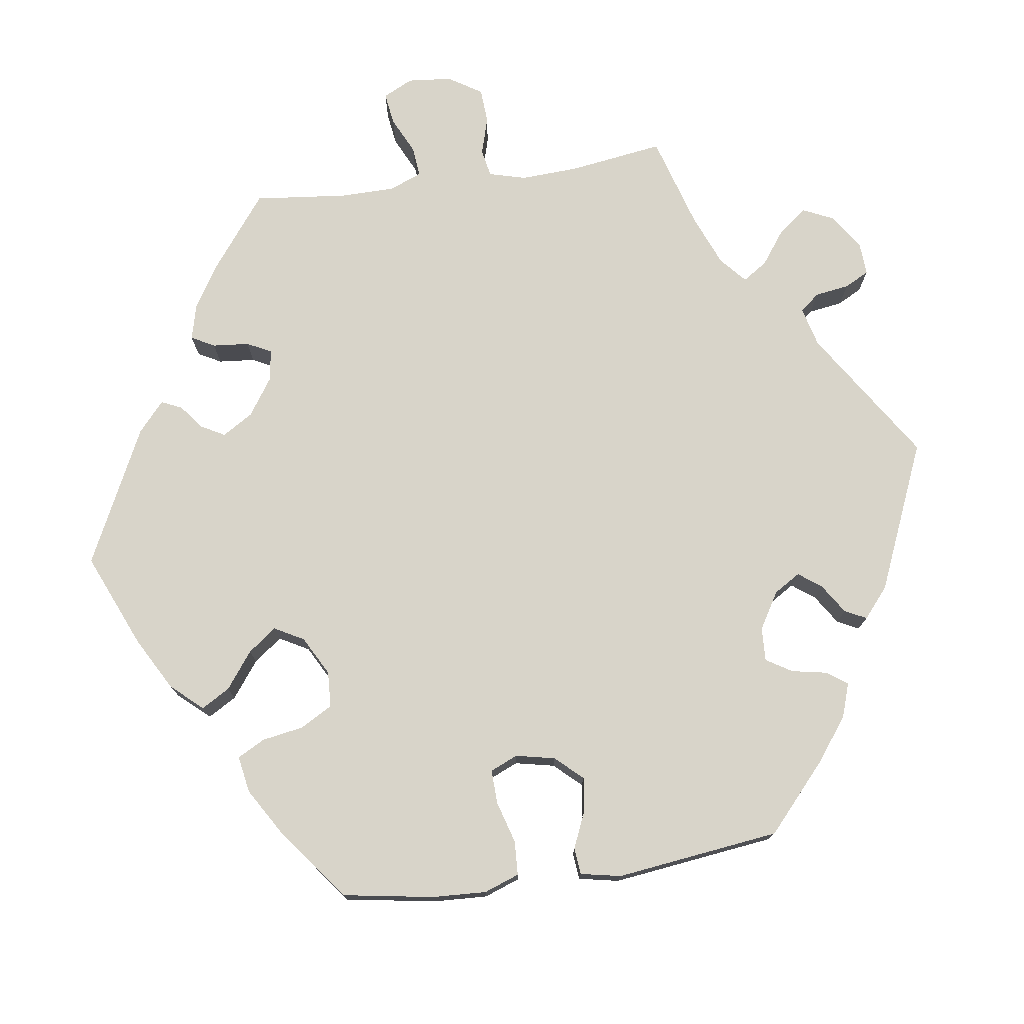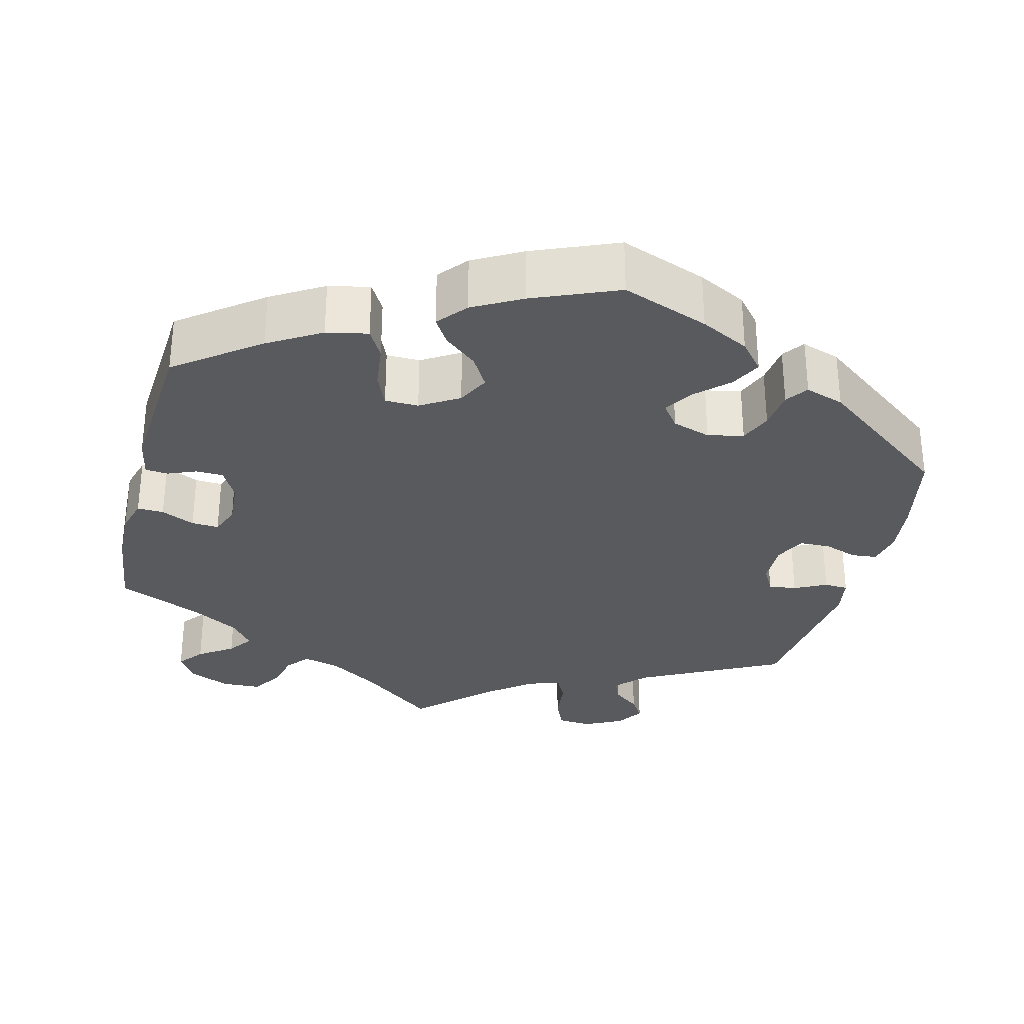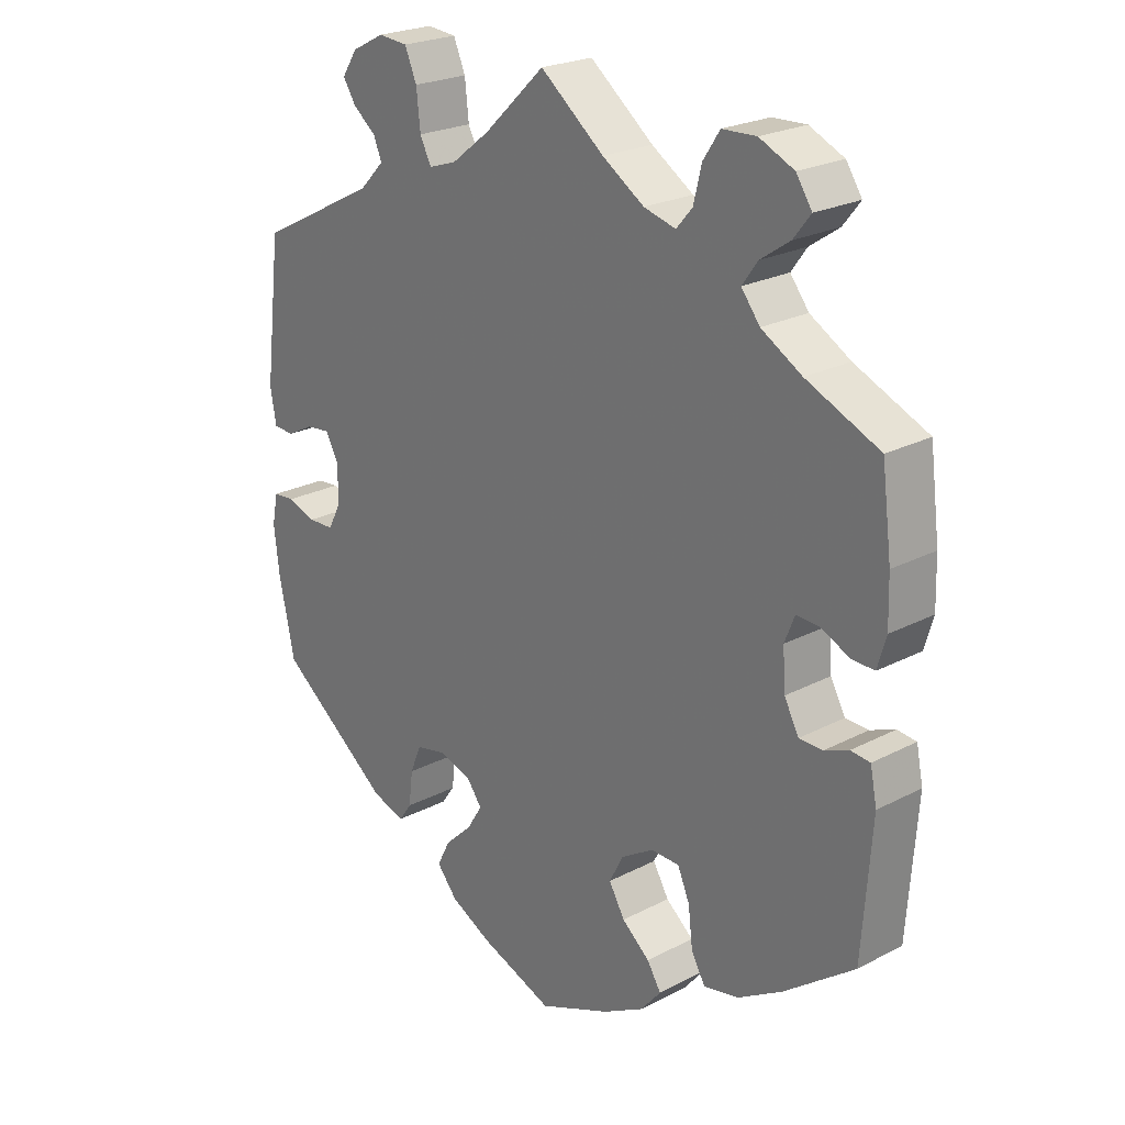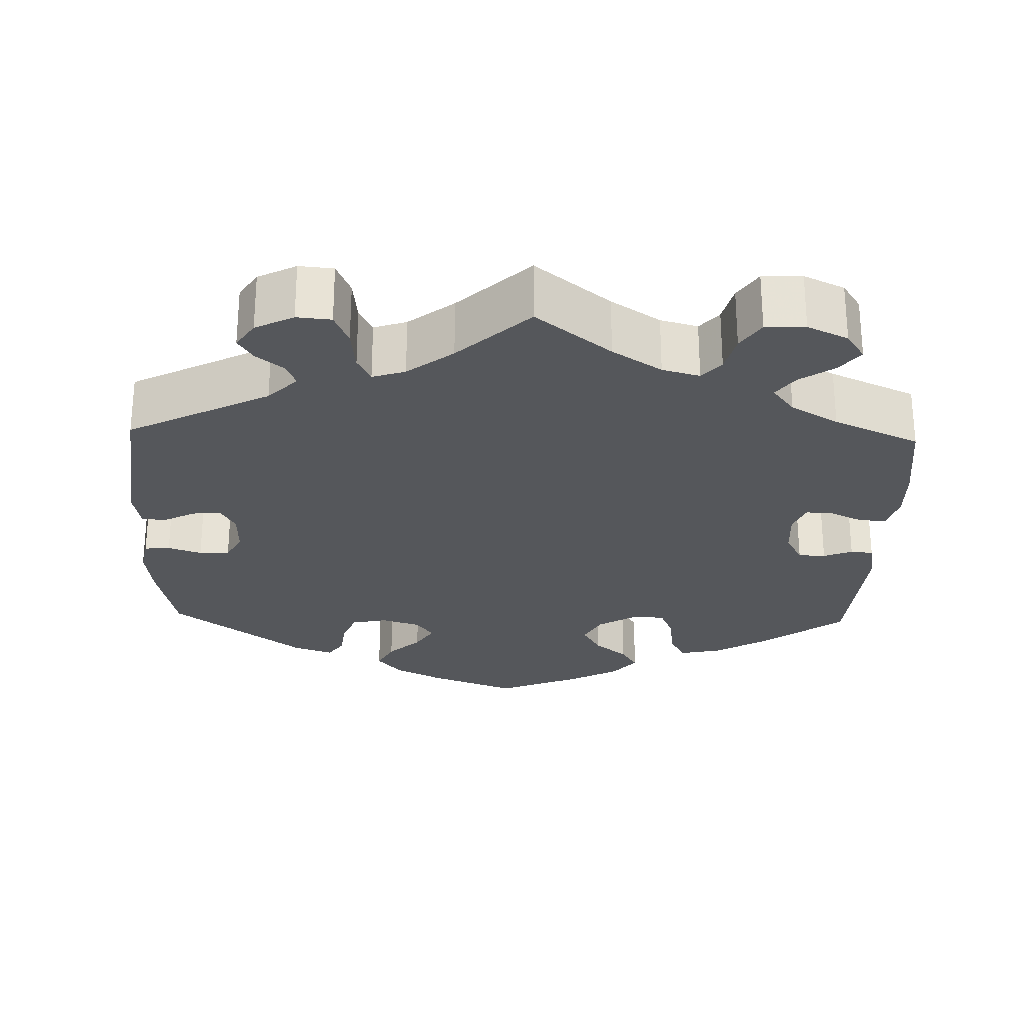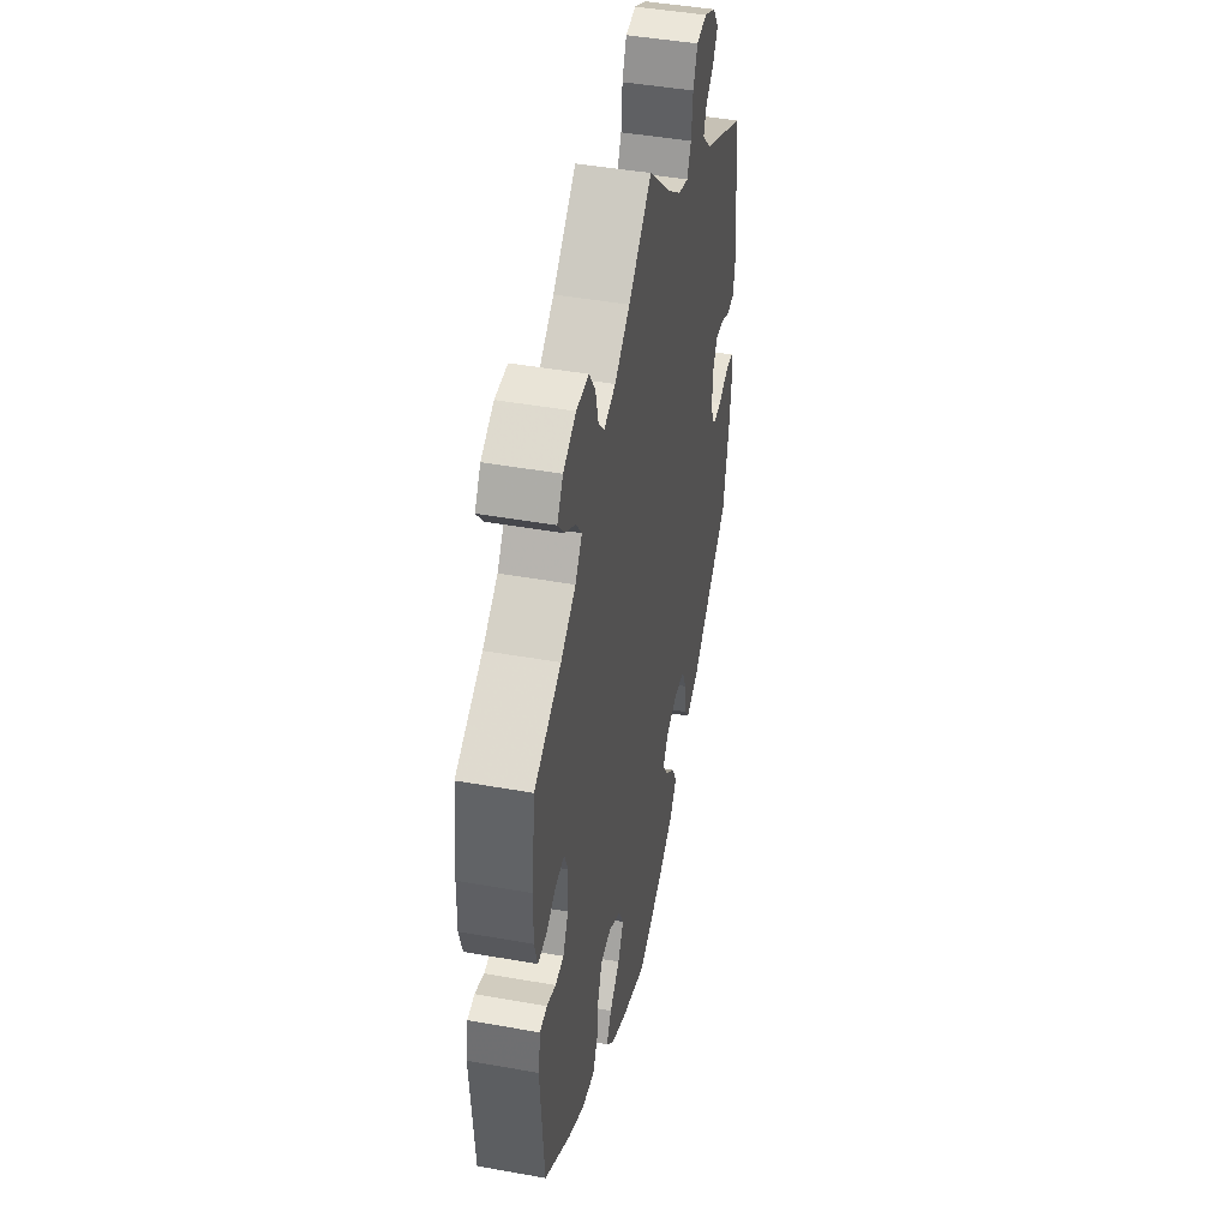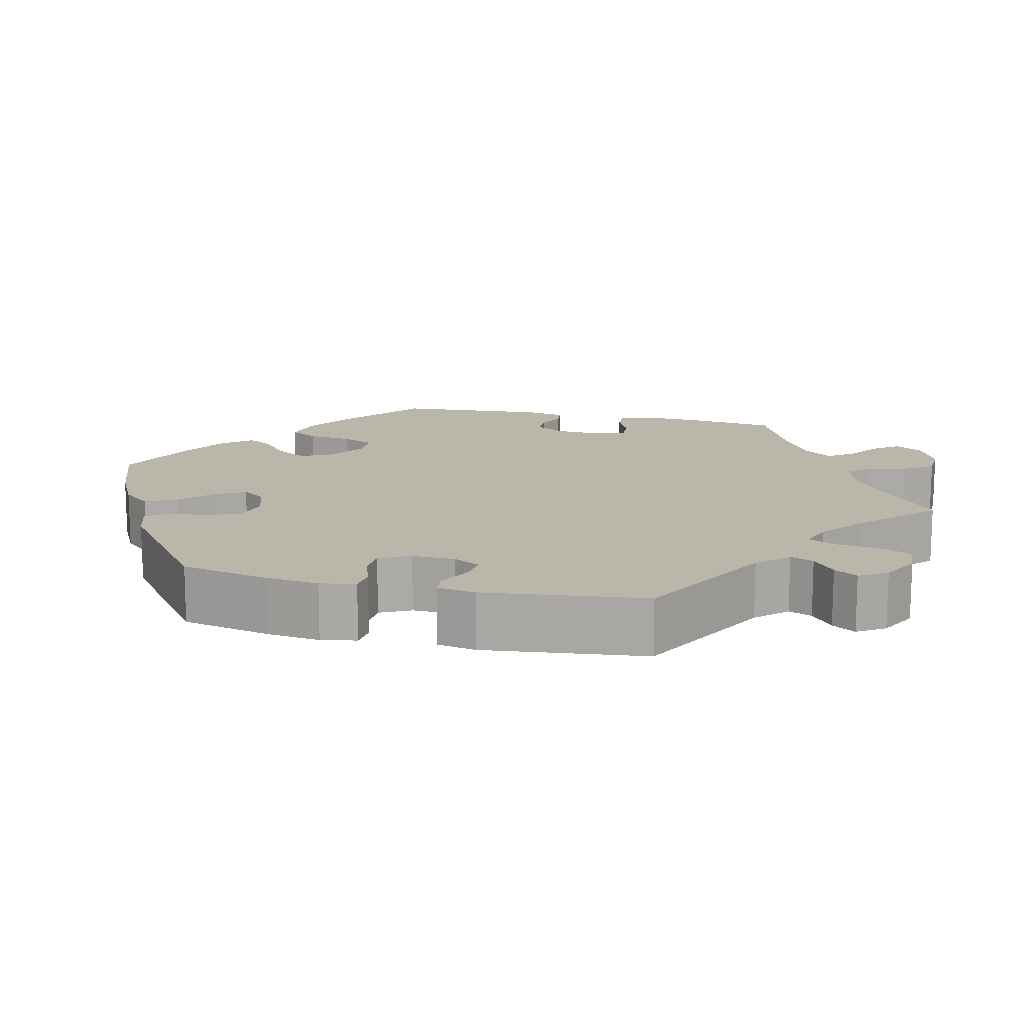
<metadata>
{"format":"obj","ext":"obj","renderer":"f3d","projection":"perspective","resolution":1024,"background":"white","views":[{"elev":75.2,"azim":-158.1,"up":"+Y"},{"elev":-31.0,"azim":165.9,"up":"+Y"},{"elev":23.4,"azim":48.7,"up":"+Z"},{"elev":-26.4,"azim":-1.8,"up":"+Y"},{"elev":45.0,"azim":101.7,"up":"+Z"},{"elev":14.1,"azim":-76.3,"up":"+Y"}]}
</metadata>
<code>
v 0.394 0.07 -0.368
v 0.327 0.07 -0.408
v 0.274 0.07 -0.419
v 0.253 0.07 -0.382
v 0.246 0.07 -0.324
v 0.228 0.07 -0.282
v 0.185 0.07 -0.281
v 0.136 0.07 -0.311
v 0.115 0.07 -0.352
v 0.139 0.07 -0.393
v 0.181 0.07 -0.428
v 0.202 0.07 -0.462
v 0.171 0.07 -0.499
v 0.109 0.07 -0.533
v 0 0.07 -0.578
v -0.111 0.07 -0.536
v -0.173 0.07 -0.504
v -0.204 0.07 -0.467
v -0.184 0.07 -0.428
v -0.143 0.07 -0.389
v -0.12 0.07 -0.352
v -0.143 0.07 -0.321
v -0.192 0.07 -0.305
v -0.238 0.07 -0.315
v -0.255 0.07 -0.356
v -0.261 0.07 -0.407
v -0.281 0.07 -0.435
v -0.331 0.07 -0.418
v -0.501 0.07 -0.289
v -0.525 0.07 -0.175
v -0.533 0.07 -0.107
v -0.524 0.07 -0.062
v -0.491 0.07 -0.059
v -0.448 0.07 -0.074
v -0.409 0.07 -0.073
v -0.389 0.07 -0.034
v -0.39 0.07 0.021
v -0.409 0.07 0.056
v -0.445 0.07 0.052
v -0.486 0.07 0.031
v -0.517 0.07 0.033
v -0.526 0.07 0.083
v -0.501 0.07 0.289
v -0.32 0.07 0.382
v -0.283 0.07 0.42
v -0.295 0.07 0.45
v -0.33 0.07 0.478
v -0.349 0.07 0.508
v -0.326 0.07 0.543
v -0.277 0.07 0.568
v -0.233 0.07 0.564
v -0.215 0.07 0.522
v -0.209 0.07 0.467
v -0.192 0.07 0.433
v -0.15 0.07 0.447
v -0.092 0.07 0.492
v -0.001 0.07 0.578
v 0.095 0.07 0.502
v 0.158 0.07 0.461
v 0.206 0.07 0.448
v 0.23 0.07 0.476
v 0.242 0.07 0.525
v 0.267 0.07 0.563
v 0.318 0.07 0.565
v 0.37 0.07 0.541
v 0.394 0.07 0.505
v 0.368 0.07 0.472
v 0.324 0.07 0.442
v 0.301 0.07 0.41
v 0.329 0.07 0.374
v 0.39 0.07 0.338
v 0.5 0.07 0.289
v 0.515 0.07 0.173
v 0.517 0.07 0.104
v 0.504 0.07 0.059
v 0.47 0.07 0.06
v 0.427 0.07 0.08
v 0.392 0.07 0.082
v 0.377 0.07 0.044
v 0.381 0.07 -0.014
v 0.403 0.07 -0.055
v 0.438 0.07 -0.056
v 0.475 0.07 -0.041
v 0.504 0.07 -0.044
v 0.514 0.07 -0.094
v 0.5 0.07 -0.289
v 0.394 0 -0.368
v 0.327 0 -0.408
v 0.274 0 -0.419
v 0.253 0 -0.382
v 0.246 0 -0.324
v 0.228 0 -0.282
v 0.185 0 -0.281
v 0.136 0 -0.311
v 0.115 0 -0.352
v 0.139 0 -0.393
v 0.181 0 -0.428
v 0.202 0 -0.462
v 0.171 0 -0.499
v 0.109 0 -0.533
v 0 0 -0.578
v -0.111 0 -0.536
v -0.173 0 -0.504
v -0.204 0 -0.467
v -0.184 0 -0.428
v -0.143 0 -0.389
v -0.12 0 -0.352
v -0.143 0 -0.321
v -0.192 0 -0.305
v -0.238 0 -0.315
v -0.255 0 -0.356
v -0.261 0 -0.407
v -0.281 0 -0.435
v -0.331 0 -0.418
v -0.501 0 -0.289
v -0.525 0 -0.175
v -0.533 0 -0.107
v -0.524 0 -0.062
v -0.491 0 -0.059
v -0.448 0 -0.074
v -0.409 0 -0.073
v -0.389 0 -0.034
v -0.39 0 0.021
v -0.409 0 0.056
v -0.445 0 0.052
v -0.486 0 0.031
v -0.517 0 0.033
v -0.526 0 0.083
v -0.501 0 0.289
v -0.32 0 0.382
v -0.283 0 0.42
v -0.295 0 0.45
v -0.33 0 0.478
v -0.349 0 0.508
v -0.326 0 0.543
v -0.277 0 0.568
v -0.233 0 0.564
v -0.215 0 0.522
v -0.209 0 0.467
v -0.192 0 0.433
v -0.15 0 0.447
v -0.092 0 0.492
v -0.001 0 0.578
v 0.095 0 0.502
v 0.158 0 0.461
v 0.206 0 0.448
v 0.23 0 0.476
v 0.242 0 0.525
v 0.267 0 0.563
v 0.318 0 0.565
v 0.37 0 0.541
v 0.394 0 0.505
v 0.368 0 0.472
v 0.324 0 0.442
v 0.301 0 0.41
v 0.329 0 0.374
v 0.39 0 0.338
v 0.5 0 0.289
v 0.515 0 0.173
v 0.517 0 0.104
v 0.504 0 0.059
v 0.47 0 0.06
v 0.427 0 0.08
v 0.392 0 0.082
v 0.377 0 0.044
v 0.381 0 -0.014
v 0.403 0 -0.055
v 0.438 0 -0.056
v 0.475 0 -0.041
v 0.504 0 -0.044
v 0.514 0 -0.094
v 0.5 0 -0.289
f 82 83 84 85
f 81 82 85 86
f 80 81 86 1
f 74 75 76 77
f 74 77 78
f 71 72 73 74
f 70 71 74 78
f 69 70 78 79
f 65 66 67 68
f 65 68 69
f 64 65 69
f 61 62 63 64
f 60 61 64 69
f 59 60 69 79
f 56 57 58
f 55 56 58 59
f 54 55 59 79
f 50 51 52 53
f 50 53 54
f 49 50 54
f 46 47 48 49
f 45 46 49 54
f 44 45 54 79
f 39 40 41 42
f 38 39 42 43
f 37 38 43 44
f 31 32 33 34
f 31 34 35
f 30 31 35
f 29 30 35
f 28 29 35 36
f 25 26 27 28
f 24 25 28 36
f 17 18 19 20
f 17 20 21
f 16 17 21
f 15 16 21
f 14 15 21
f 13 14 21 22
f 10 11 12 13
f 9 10 13 22
f 2 3 4 5
f 2 5 6
f 1 2 6
f 80 1 6
f 79 80 6 7
f 44 79 7 8
f 23 24 36 37
f 22 23 37 44
f 8 9 22 44
f 171 170 169 168
f 172 171 168 167
f 87 172 167 166
f 163 162 161 160
f 164 163 160
f 160 159 158 157
f 164 160 157 156
f 165 164 156 155
f 154 153 152 151
f 155 154 151
f 155 151 150
f 150 149 148 147
f 155 150 147 146
f 165 155 146 145
f 144 143 142
f 145 144 142 141
f 165 145 141 140
f 139 138 137 136
f 140 139 136
f 140 136 135
f 135 134 133 132
f 140 135 132 131
f 165 140 131 130
f 128 127 126 125
f 129 128 125 124
f 130 129 124 123
f 120 119 118 117
f 121 120 117
f 121 117 116
f 121 116 115
f 122 121 115 114
f 114 113 112 111
f 122 114 111 110
f 106 105 104 103
f 107 106 103
f 107 103 102
f 107 102 101
f 107 101 100
f 108 107 100 99
f 99 98 97 96
f 108 99 96 95
f 91 90 89 88
f 92 91 88
f 92 88 87
f 92 87 166
f 93 92 166 165
f 94 93 165 130
f 123 122 110 109
f 130 123 109 108
f 130 108 95 94
f 1 87 88 2
f 2 88 89 3
f 3 89 90 4
f 4 90 91 5
f 5 91 92 6
f 6 92 93 7
f 7 93 94 8
f 8 94 95 9
f 9 95 96 10
f 10 96 97 11
f 11 97 98 12
f 12 98 99 13
f 13 99 100 14
f 14 100 101 15
f 15 101 102 16
f 16 102 103 17
f 17 103 104 18
f 18 104 105 19
f 19 105 106 20
f 20 106 107 21
f 21 107 108 22
f 22 108 109 23
f 23 109 110 24
f 24 110 111 25
f 25 111 112 26
f 26 112 113 27
f 27 113 114 28
f 28 114 115 29
f 29 115 116 30
f 30 116 117 31
f 31 117 118 32
f 32 118 119 33
f 33 119 120 34
f 34 120 121 35
f 35 121 122 36
f 36 122 123 37
f 37 123 124 38
f 38 124 125 39
f 39 125 126 40
f 40 126 127 41
f 41 127 128 42
f 42 128 129 43
f 43 129 130 44
f 44 130 131 45
f 45 131 132 46
f 46 132 133 47
f 47 133 134 48
f 48 134 135 49
f 49 135 136 50
f 50 136 137 51
f 51 137 138 52
f 52 138 139 53
f 53 139 140 54
f 54 140 141 55
f 55 141 142 56
f 56 142 143 57
f 57 143 144 58
f 58 144 145 59
f 59 145 146 60
f 60 146 147 61
f 61 147 148 62
f 62 148 149 63
f 63 149 150 64
f 64 150 151 65
f 65 151 152 66
f 66 152 153 67
f 67 153 154 68
f 68 154 155 69
f 69 155 156 70
f 70 156 157 71
f 71 157 158 72
f 72 158 159 73
f 73 159 160 74
f 74 160 161 75
f 75 161 162 76
f 76 162 163 77
f 77 163 164 78
f 78 164 165 79
f 79 165 166 80
f 80 166 167 81
f 81 167 168 82
f 82 168 169 83
f 83 169 170 84
f 84 170 171 85
f 85 171 172 86
f 86 172 87 1

</code>
